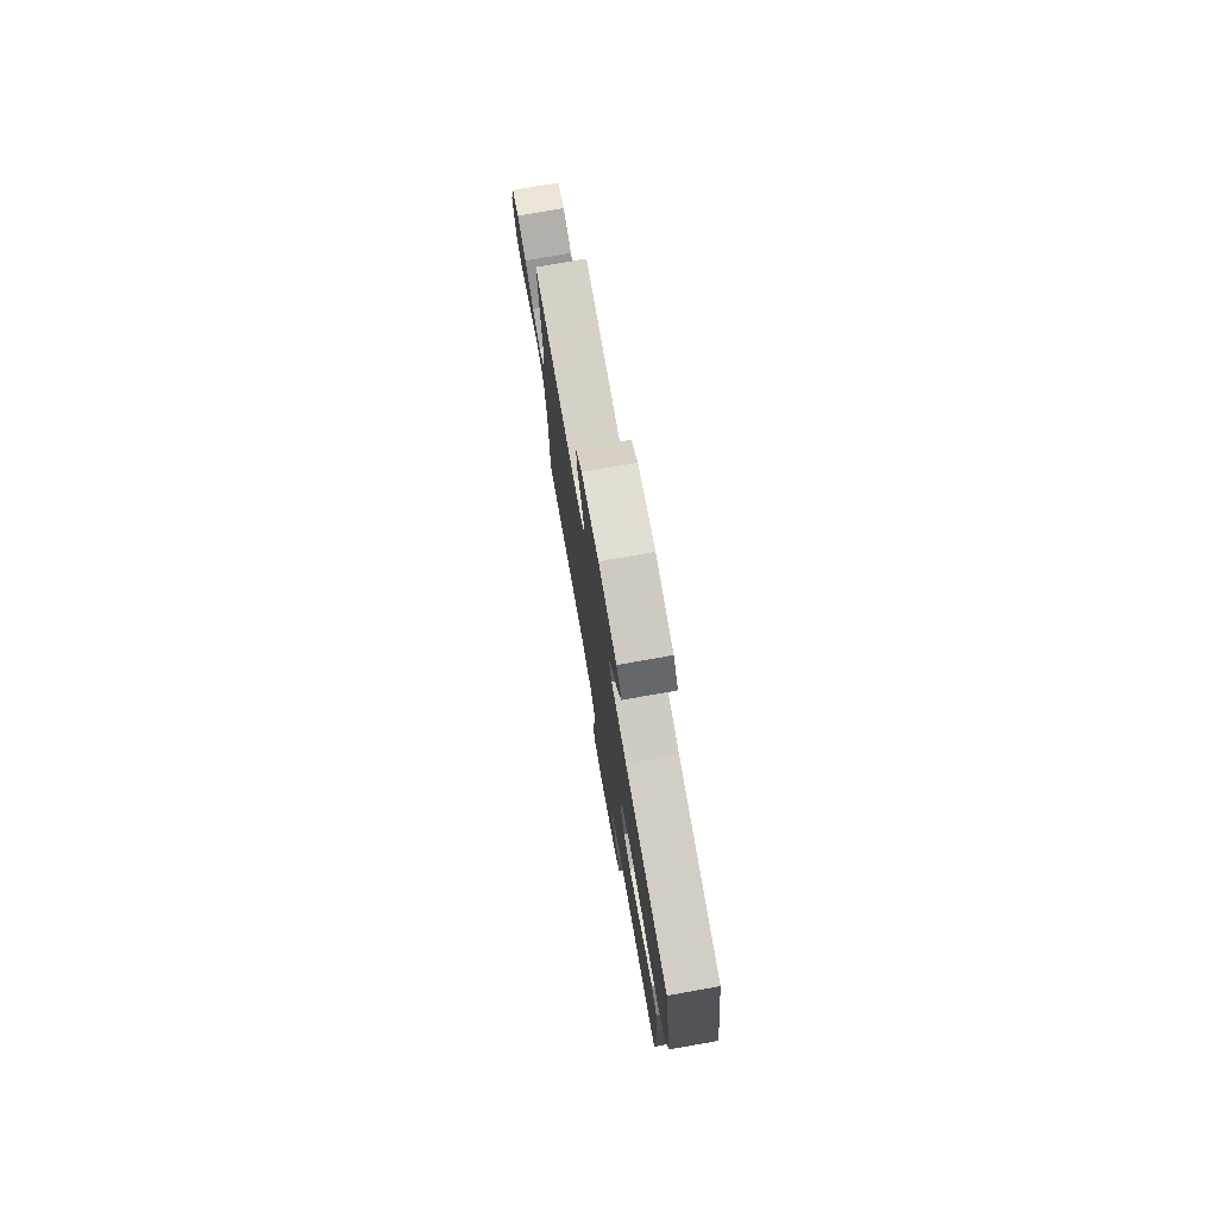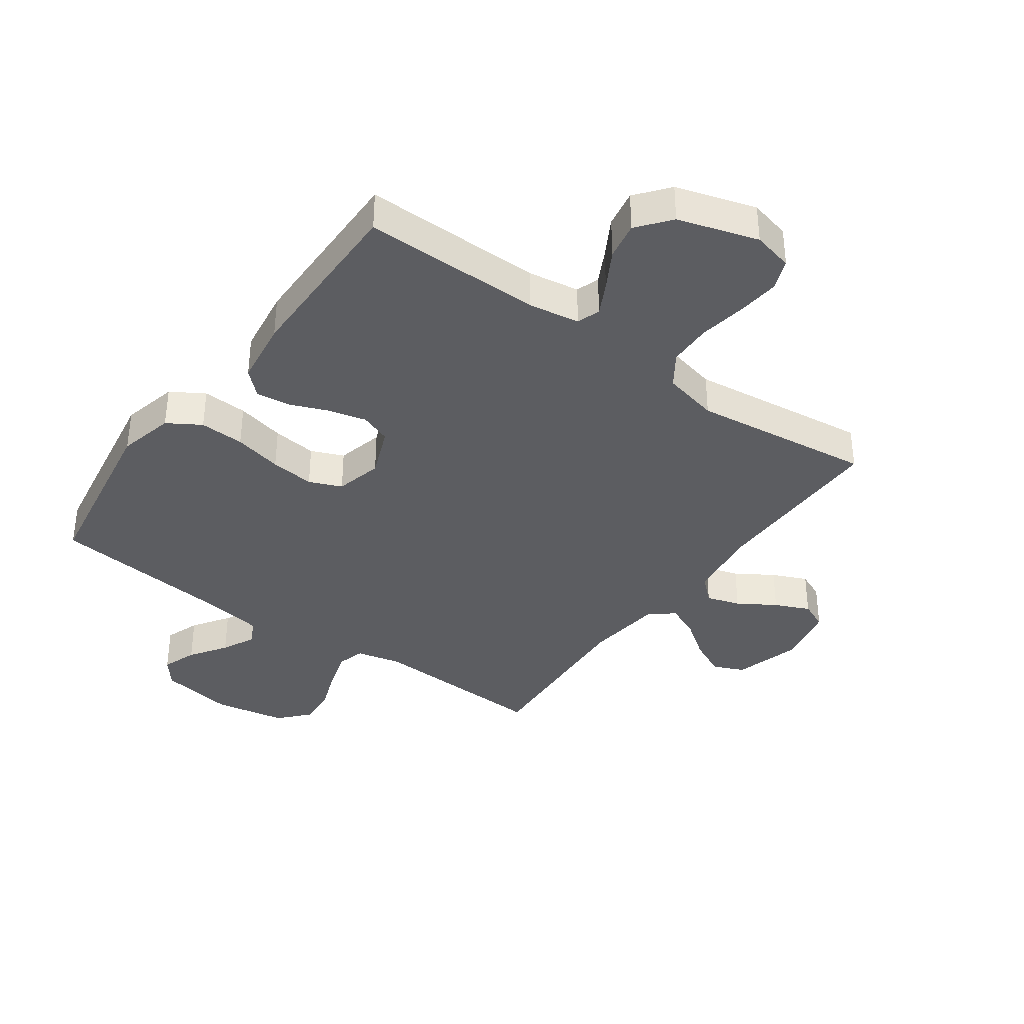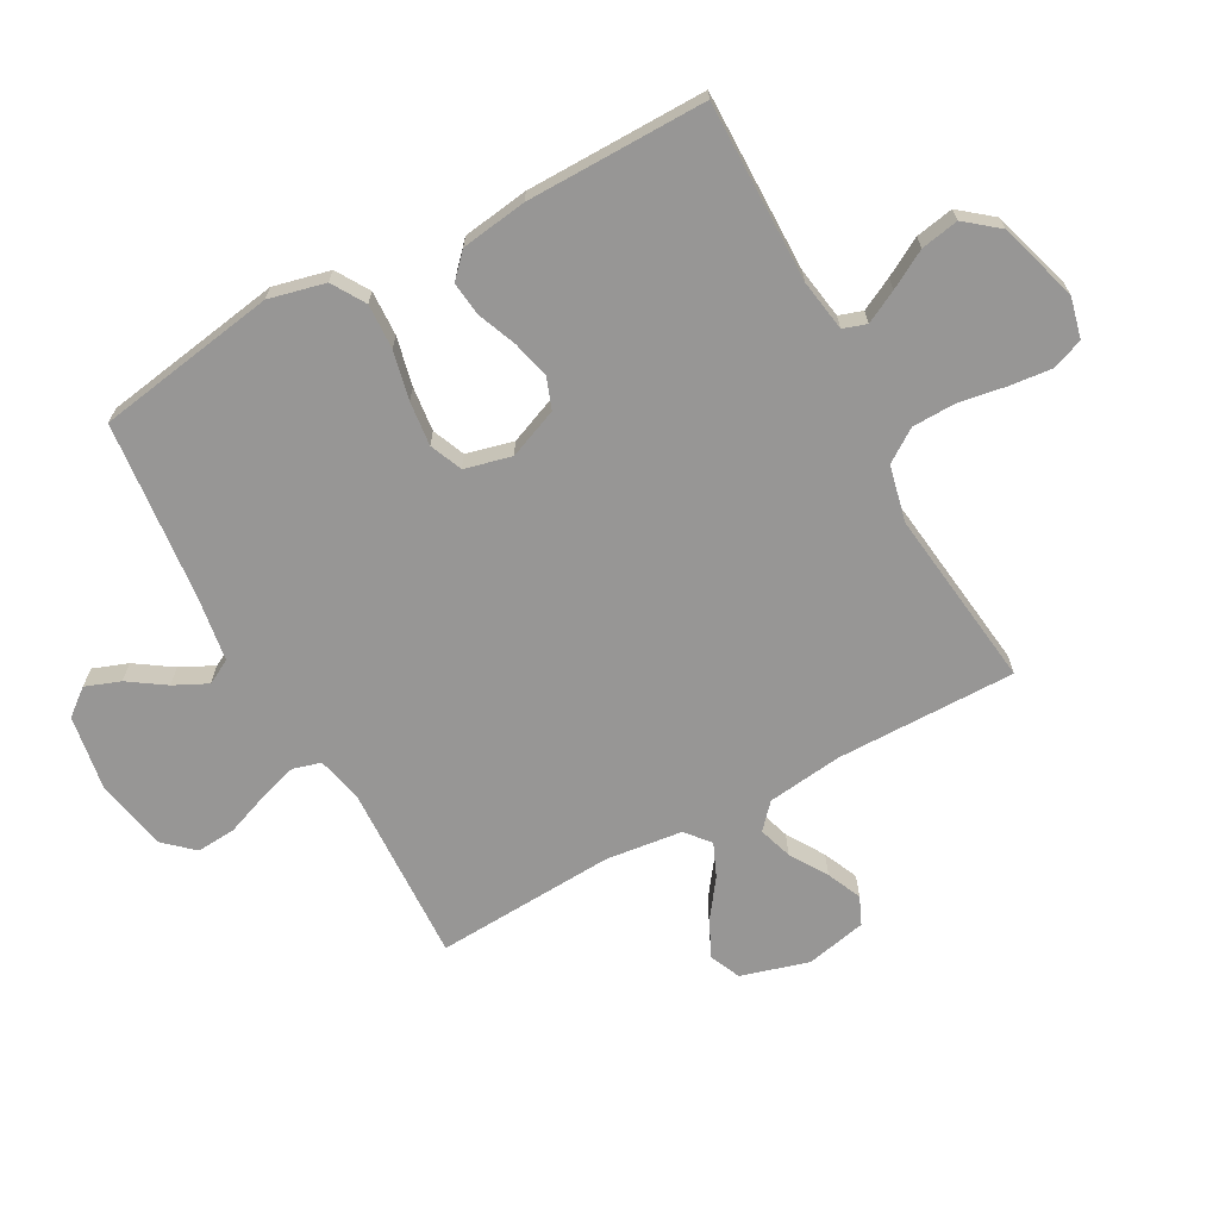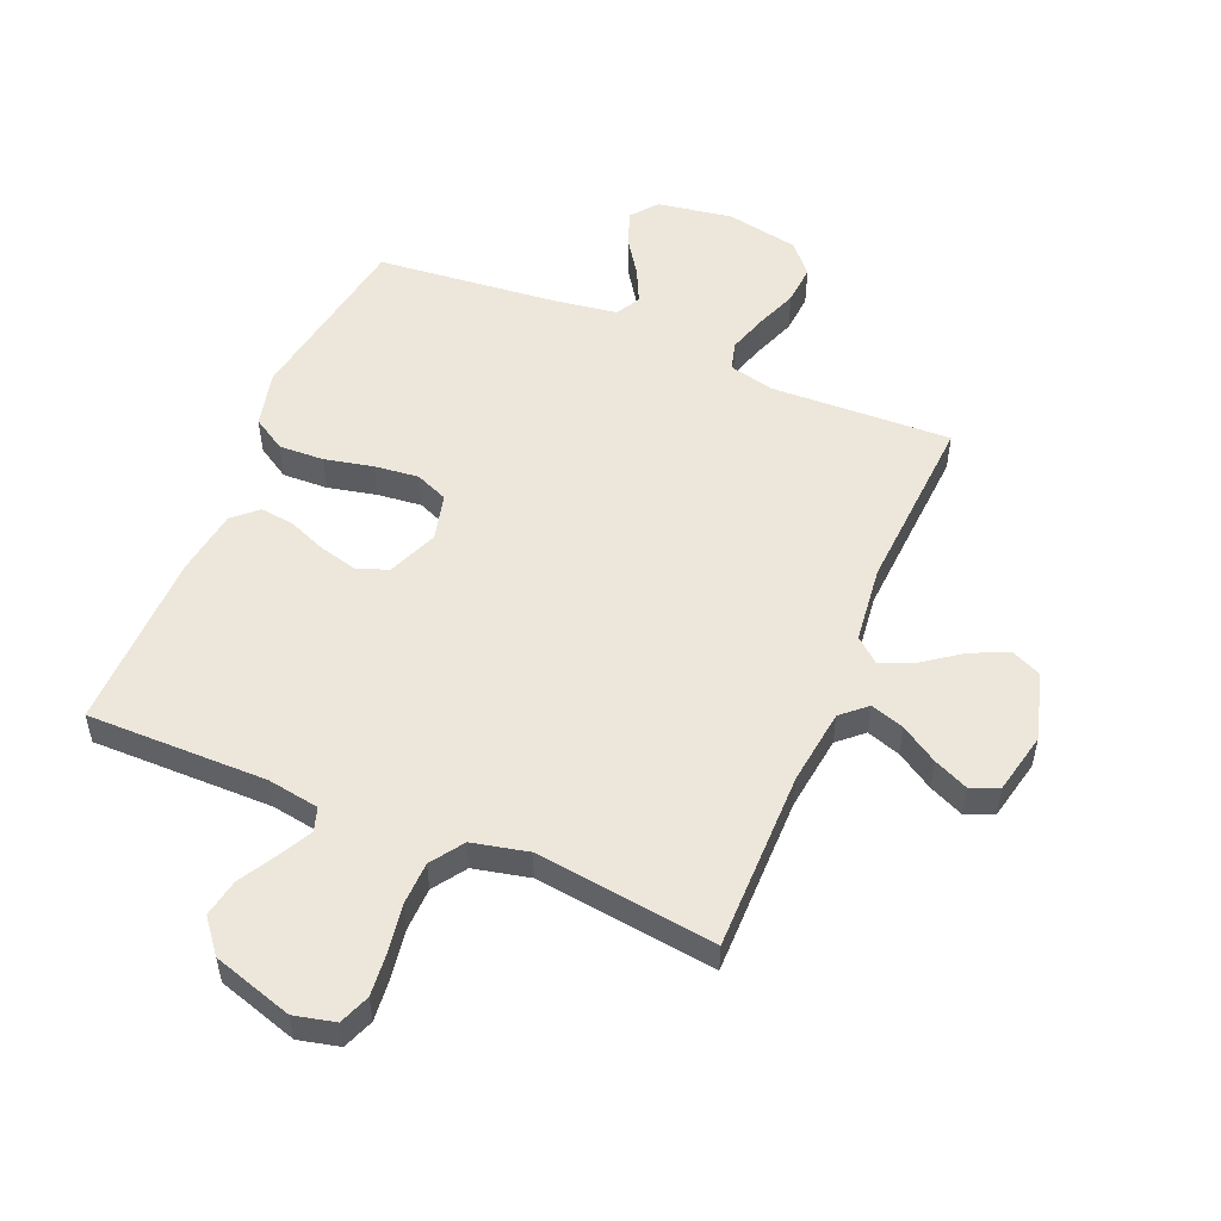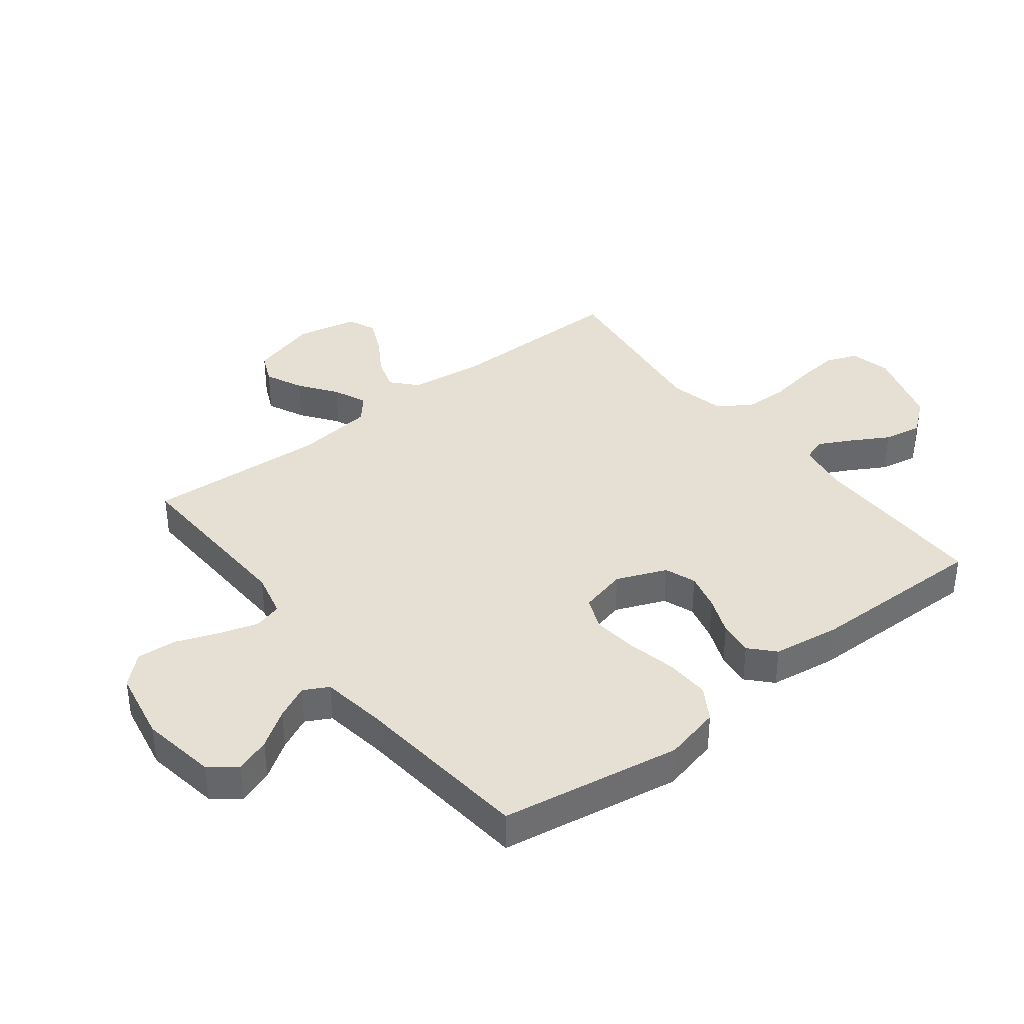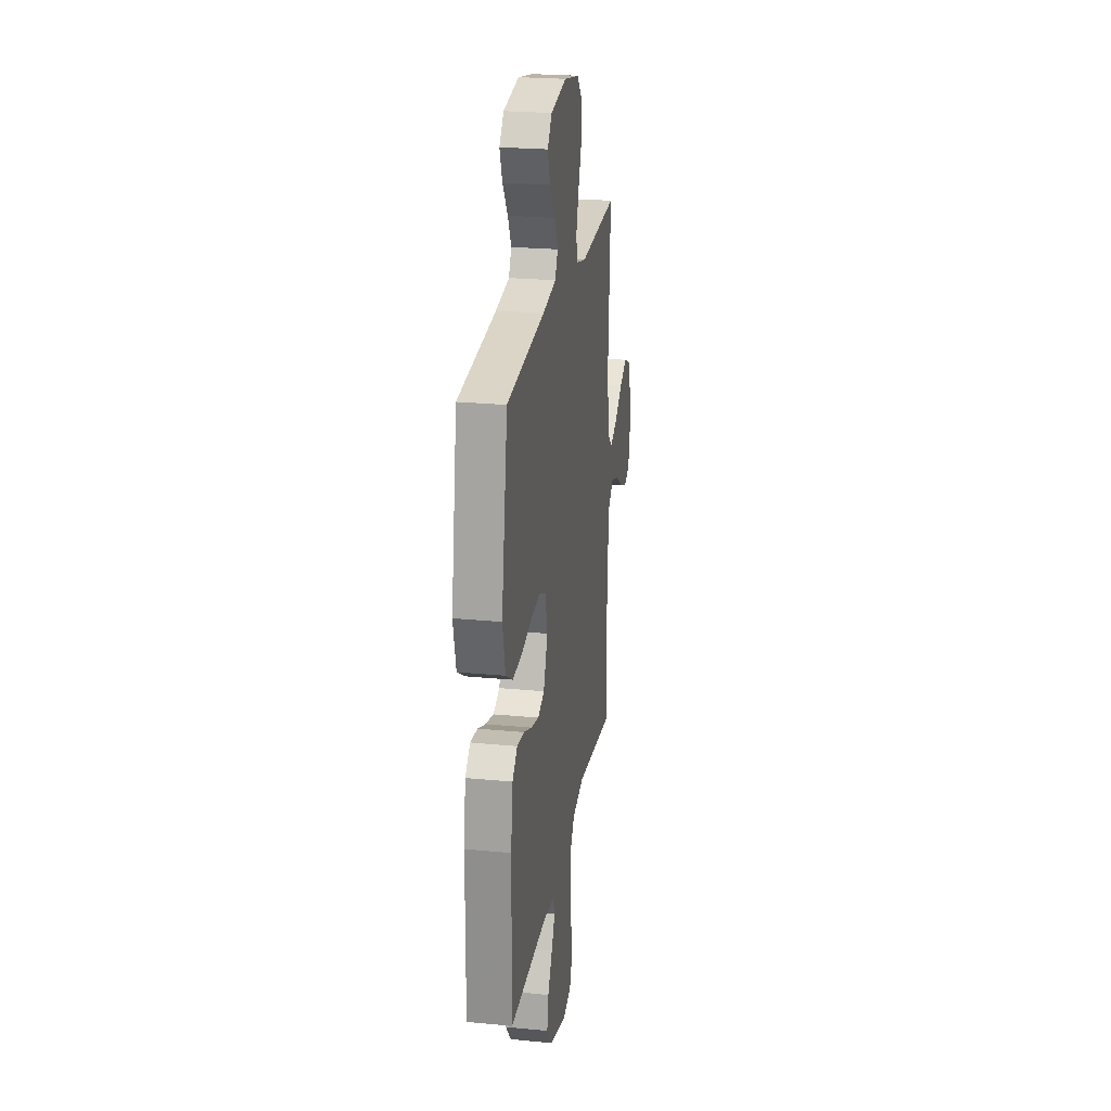
<metadata>
{"format":"obj","ext":"obj","renderer":"f3d","projection":"perspective","resolution":1024,"background":"white","views":[{"elev":77.2,"azim":80.0,"up":"+Z"},{"elev":-37.2,"azim":144.1,"up":"+Y"},{"elev":-67.9,"azim":118.5,"up":"+Y"},{"elev":52.9,"azim":-157.2,"up":"+Y"},{"elev":38.0,"azim":52.0,"up":"+Y"},{"elev":24.1,"azim":99.2,"up":"+Z"}]}
</metadata>
<code>
v -0.5 0.07 -0.5
v -0.499 0.07 -0.2
v -0.515 0.07 -0.075
v -0.556 0.07 -0.038
v -0.612 0.07 -0.056
v -0.674 0.07 -0.095
v -0.732 0.07 -0.121
v -0.778 0.07 -0.101
v -0.8 0.07 0
v -0.768 0.07 0.113
v -0.717 0.07 0.136
v -0.655 0.07 0.107
v -0.593 0.07 0.062
v -0.537 0.07 0.038
v -0.497 0.07 0.072
v -0.482 0.07 0.2
v -0.5 0.07 0.5
v -0.2 0.07 0.488
v -0.125 0.07 0.506
v -0.112 0.07 0.553
v -0.132 0.07 0.617
v -0.159 0.07 0.688
v -0.164 0.07 0.754
v -0.12 0.07 0.803
v 0 0.07 0.826
v 0.125 0.07 0.806
v 0.16 0.07 0.762
v 0.139 0.07 0.704
v 0.098 0.07 0.643
v 0.071 0.07 0.587
v 0.093 0.07 0.546
v 0.2 0.07 0.53
v 0.5 0.07 0.5
v 0.55 0.07 0.2
v 0.528 0.07 0.106
v 0.473 0.07 0.072
v 0.398 0.07 0.075
v 0.317 0.07 0.093
v 0.243 0.07 0.101
v 0.189 0.07 0.078
v 0.17 0.07 0
v 0.204 0.07 -0.083
v 0.256 0.07 -0.102
v 0.319 0.07 -0.086
v 0.383 0.07 -0.06
v 0.44 0.07 -0.053
v 0.48 0.07 -0.09
v 0.496 0.07 -0.2
v 0.5 0.07 -0.5
v 0.2 0.07 -0.498
v 0.114 0.07 -0.512
v 0.101 0.07 -0.551
v 0.129 0.07 -0.605
v 0.165 0.07 -0.668
v 0.177 0.07 -0.731
v 0.133 0.07 -0.786
v 0 0.07 -0.827
v -0.068 0.07 -0.811
v -0.088 0.07 -0.76
v -0.081 0.07 -0.689
v -0.068 0.07 -0.61
v -0.07 0.07 -0.537
v -0.107 0.07 -0.483
v -0.2 0.07 -0.462
v -0.5 0 -0.5
v -0.499 0 -0.2
v -0.515 0 -0.075
v -0.556 0 -0.038
v -0.612 0 -0.056
v -0.674 0 -0.095
v -0.732 0 -0.121
v -0.778 0 -0.101
v -0.8 0 0
v -0.768 0 0.113
v -0.717 0 0.136
v -0.655 0 0.107
v -0.593 0 0.062
v -0.537 0 0.038
v -0.497 0 0.072
v -0.482 0 0.2
v -0.5 0 0.5
v -0.2 0 0.488
v -0.125 0 0.506
v -0.112 0 0.553
v -0.132 0 0.617
v -0.159 0 0.688
v -0.164 0 0.754
v -0.12 0 0.803
v 0 0 0.826
v 0.125 0 0.806
v 0.16 0 0.762
v 0.139 0 0.704
v 0.098 0 0.643
v 0.071 0 0.587
v 0.093 0 0.546
v 0.2 0 0.53
v 0.5 0 0.5
v 0.55 0 0.2
v 0.528 0 0.106
v 0.473 0 0.072
v 0.398 0 0.075
v 0.317 0 0.093
v 0.243 0 0.101
v 0.189 0 0.078
v 0.17 0 0
v 0.204 0 -0.083
v 0.256 0 -0.102
v 0.319 0 -0.086
v 0.383 0 -0.06
v 0.44 0 -0.053
v 0.48 0 -0.09
v 0.496 0 -0.2
v 0.5 0 -0.5
v 0.2 0 -0.498
v 0.114 0 -0.512
v 0.101 0 -0.551
v 0.129 0 -0.605
v 0.165 0 -0.668
v 0.177 0 -0.731
v 0.133 0 -0.786
v 0 0 -0.827
v -0.068 0 -0.811
v -0.088 0 -0.76
v -0.081 0 -0.689
v -0.068 0 -0.61
v -0.07 0 -0.537
v -0.107 0 -0.483
v -0.2 0 -0.462
f 58 59 60 61
f 56 57 58 61
f 56 61 62
f 53 54 55 56
f 52 53 56 62
f 51 52 62 63
f 47 48 49 50
f 44 45 46 47
f 43 44 47 50
f 42 43 50 51
f 35 36 37 38
f 35 38 39
f 32 33 34 35
f 31 32 35 39
f 30 31 39 40
f 26 27 28 29
f 26 29 30
f 25 26 30
f 21 22 23 24
f 20 21 24 25
f 19 20 25 30
f 16 17 18
f 15 16 18 19
f 10 11 12 13
f 10 13 14
f 9 10 14
f 8 9 14
f 5 6 7 8
f 4 5 8 14
f 3 4 14 15
f 64 1 2
f 41 42 51 63
f 40 41 63 64
f 19 30 40 64
f 15 19 64
f 2 3 15 64
f 125 124 123 122
f 125 122 121 120
f 126 125 120
f 120 119 118 117
f 126 120 117 116
f 127 126 116 115
f 114 113 112 111
f 111 110 109 108
f 114 111 108 107
f 115 114 107 106
f 102 101 100 99
f 103 102 99
f 99 98 97 96
f 103 99 96 95
f 104 103 95 94
f 93 92 91 90
f 94 93 90
f 94 90 89
f 88 87 86 85
f 89 88 85 84
f 94 89 84 83
f 82 81 80
f 83 82 80 79
f 77 76 75 74
f 78 77 74
f 78 74 73
f 78 73 72
f 72 71 70 69
f 78 72 69 68
f 79 78 68 67
f 66 65 128
f 127 115 106 105
f 128 127 105 104
f 128 104 94 83
f 128 83 79
f 128 79 67 66
f 1 65 66 2
f 2 66 67 3
f 3 67 68 4
f 4 68 69 5
f 5 69 70 6
f 6 70 71 7
f 7 71 72 8
f 8 72 73 9
f 9 73 74 10
f 10 74 75 11
f 11 75 76 12
f 12 76 77 13
f 13 77 78 14
f 14 78 79 15
f 15 79 80 16
f 16 80 81 17
f 17 81 82 18
f 18 82 83 19
f 19 83 84 20
f 20 84 85 21
f 21 85 86 22
f 22 86 87 23
f 23 87 88 24
f 24 88 89 25
f 25 89 90 26
f 26 90 91 27
f 27 91 92 28
f 28 92 93 29
f 29 93 94 30
f 30 94 95 31
f 31 95 96 32
f 32 96 97 33
f 33 97 98 34
f 34 98 99 35
f 35 99 100 36
f 36 100 101 37
f 37 101 102 38
f 38 102 103 39
f 39 103 104 40
f 40 104 105 41
f 41 105 106 42
f 42 106 107 43
f 43 107 108 44
f 44 108 109 45
f 45 109 110 46
f 46 110 111 47
f 47 111 112 48
f 48 112 113 49
f 49 113 114 50
f 50 114 115 51
f 51 115 116 52
f 52 116 117 53
f 53 117 118 54
f 54 118 119 55
f 55 119 120 56
f 56 120 121 57
f 57 121 122 58
f 58 122 123 59
f 59 123 124 60
f 60 124 125 61
f 61 125 126 62
f 62 126 127 63
f 63 127 128 64
f 64 128 65 1

</code>
